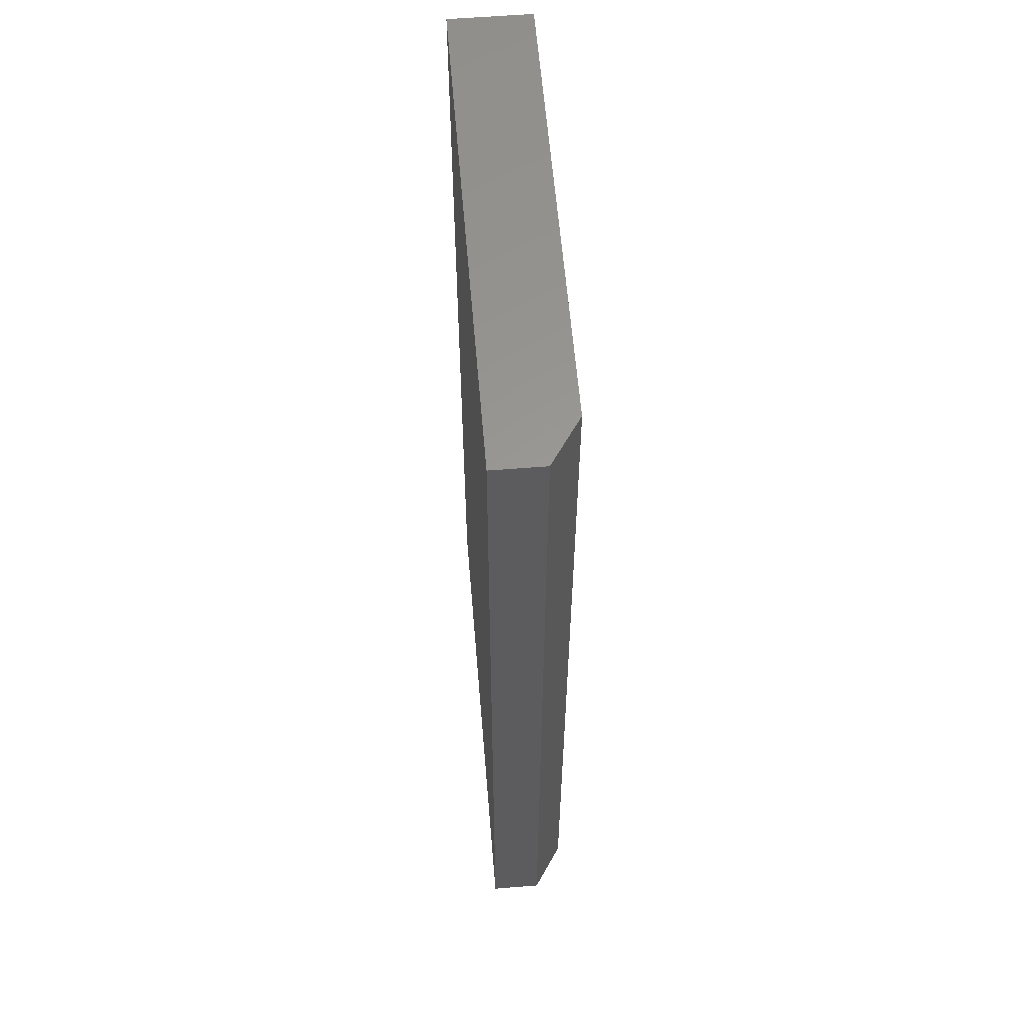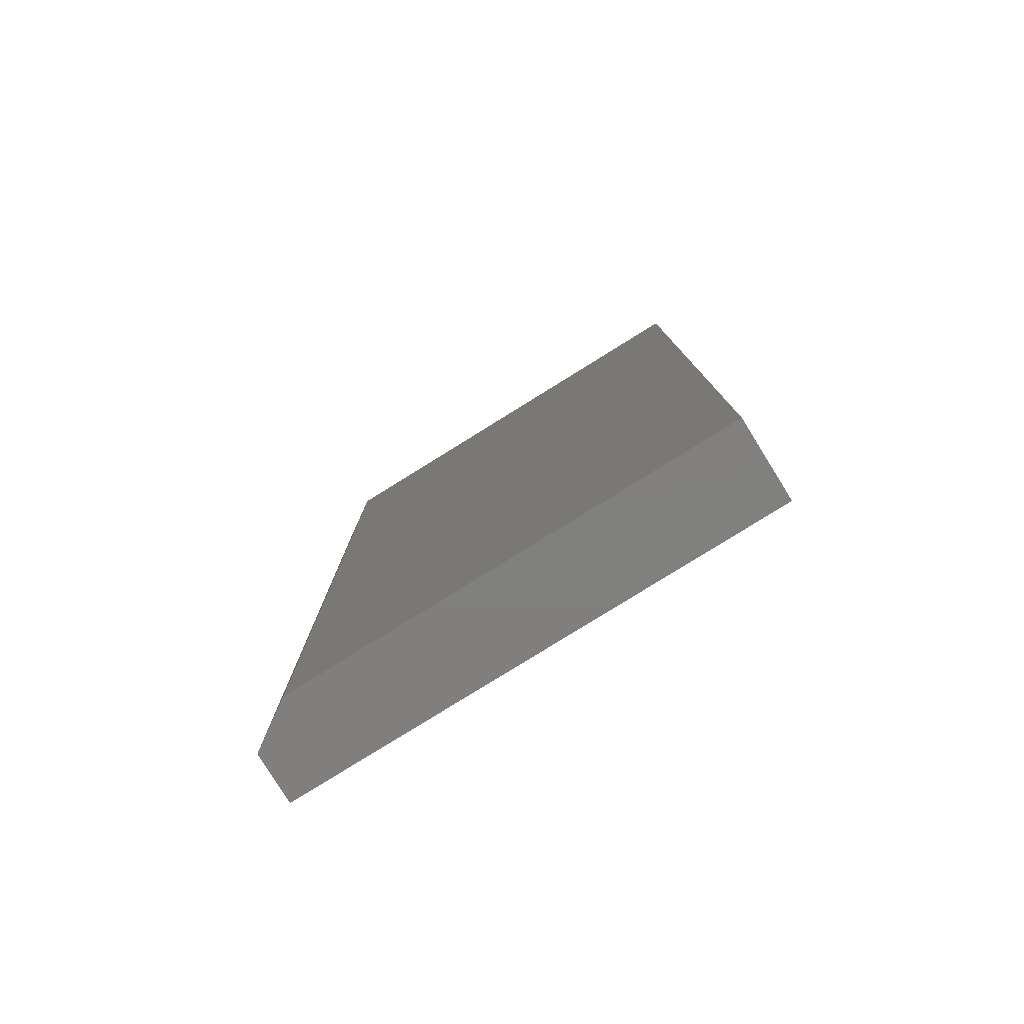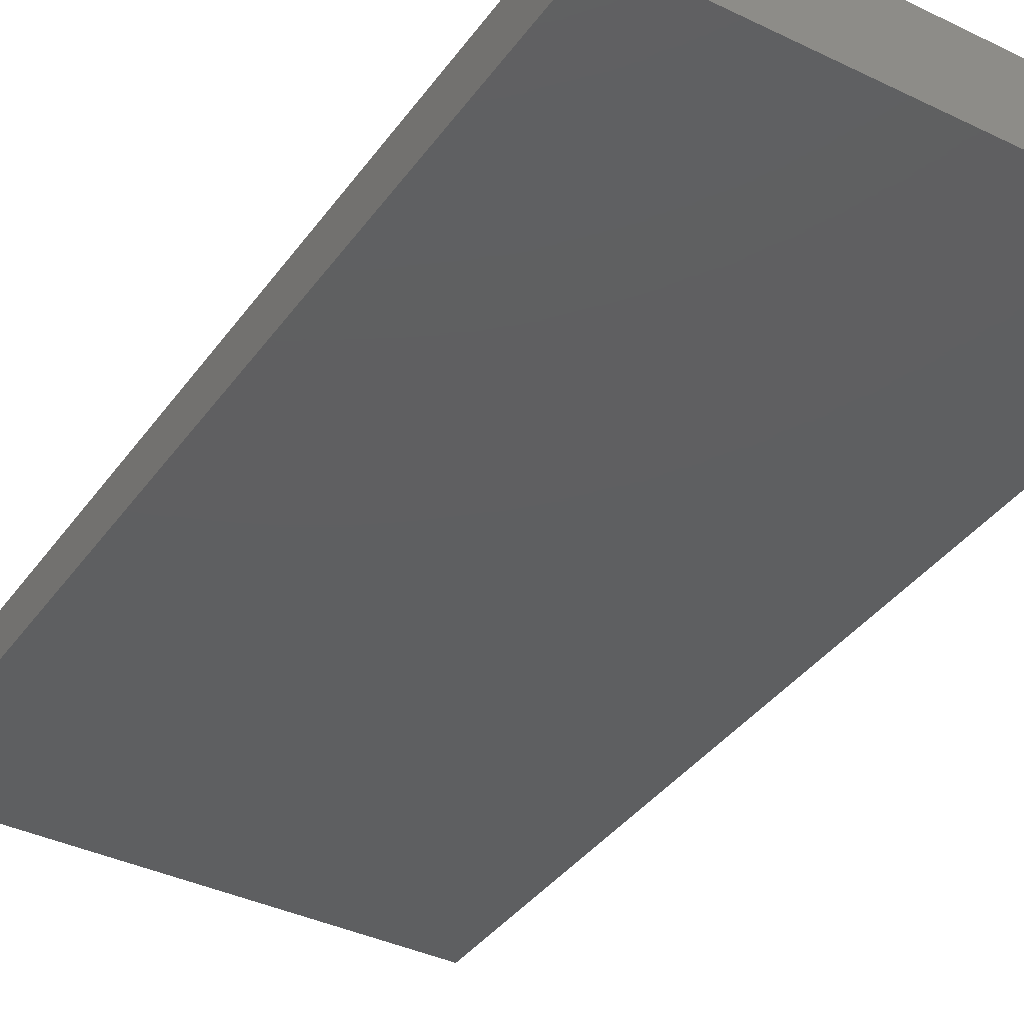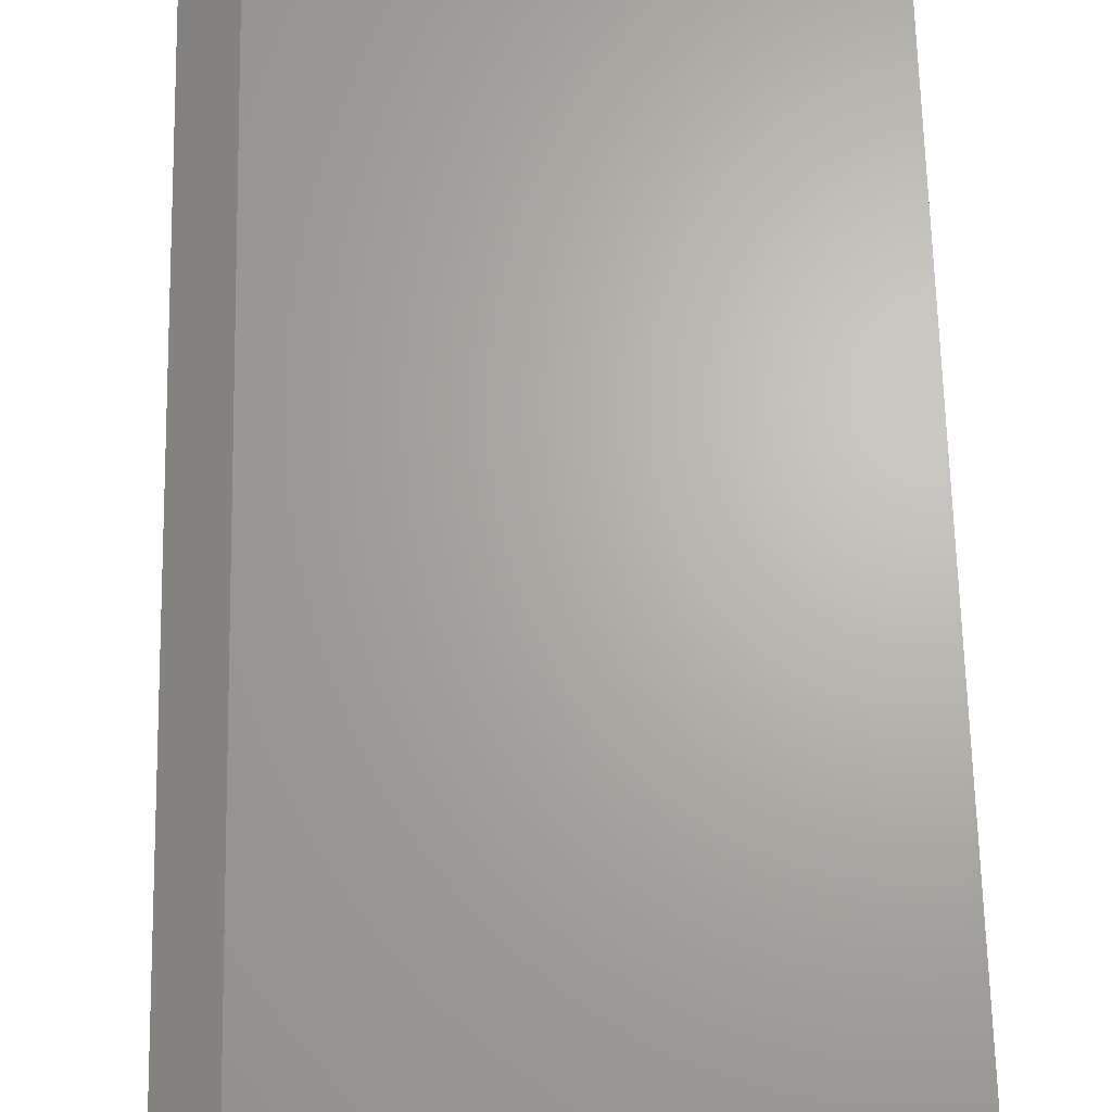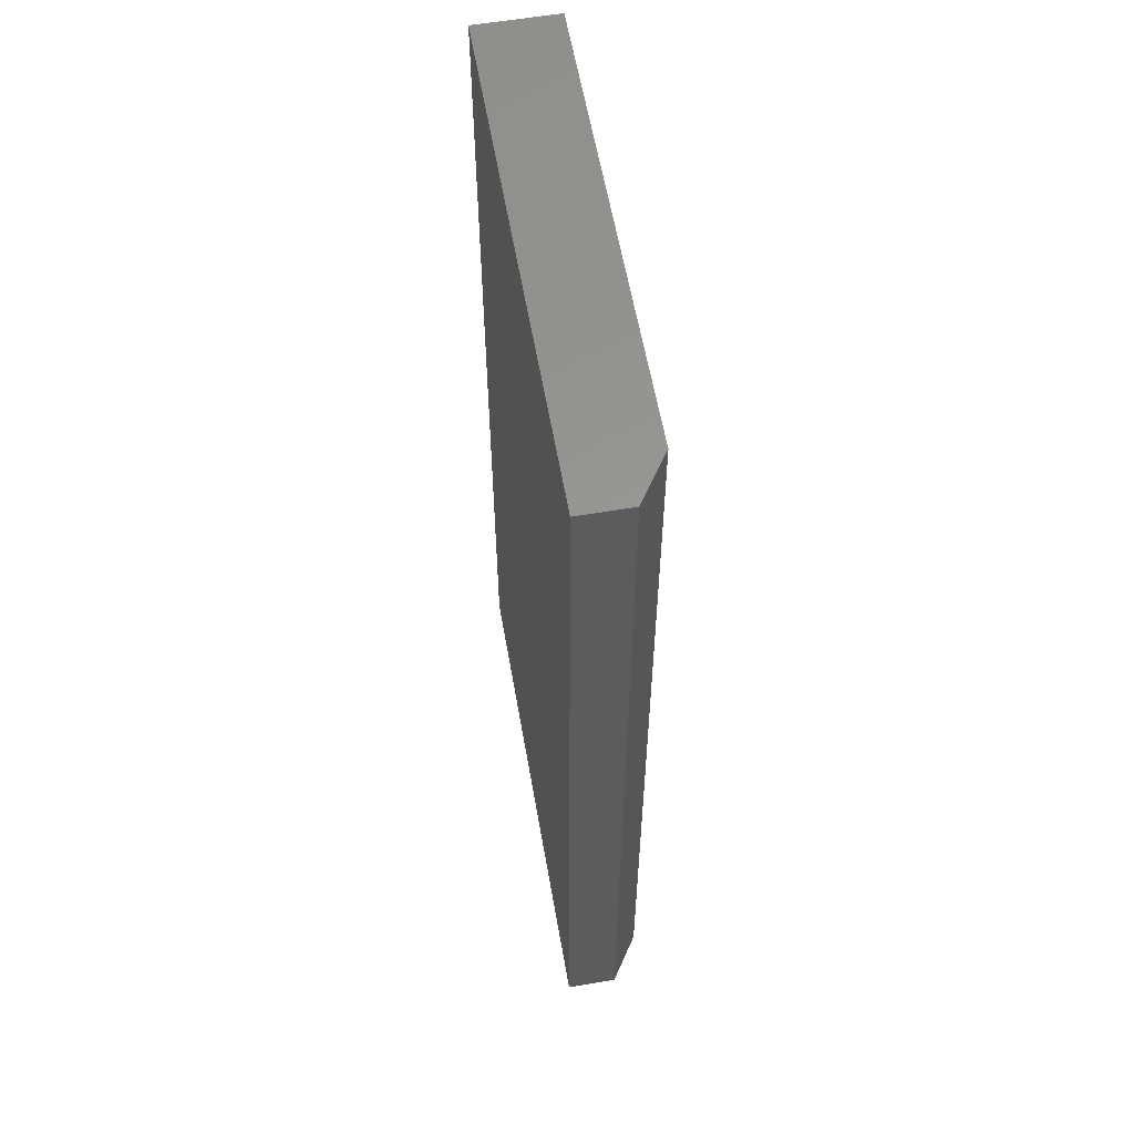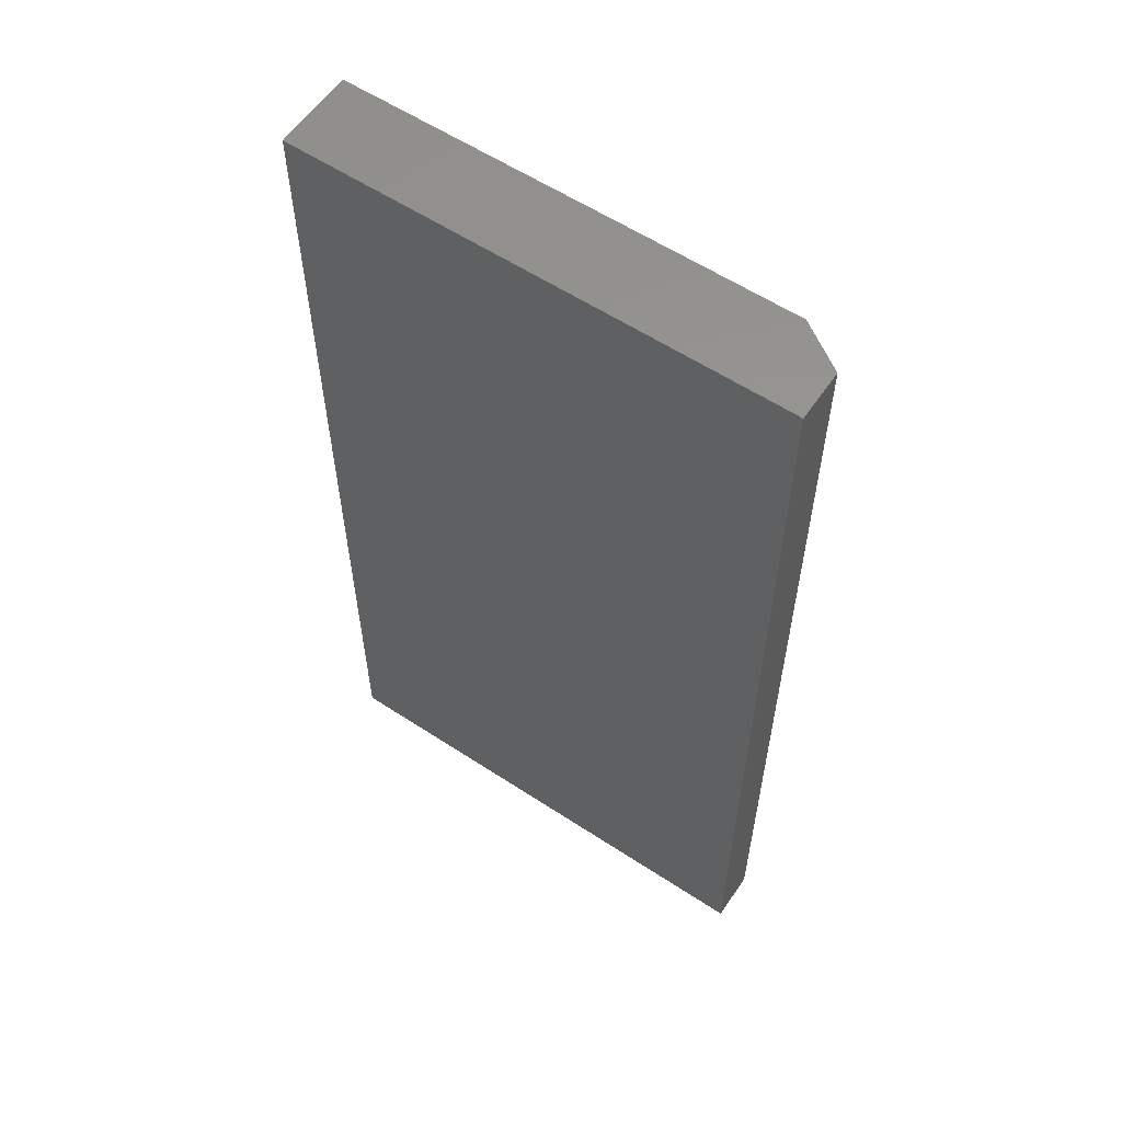
<metadata>
{"format":"stl","ext":"stl","renderer":"f3d","projection":"perspective","resolution":1024,"background":"white","views":[{"elev":59.5,"azim":-94.7,"up":"+Y"},{"elev":-80.0,"azim":31.8,"up":"+Y"},{"elev":-38.0,"azim":-31.6,"up":"+Z"},{"elev":66.1,"azim":-1.3,"up":"+Z"},{"elev":59.1,"azim":-99.9,"up":"+Y"},{"elev":58.7,"azim":-145.9,"up":"+Y"}]}
</metadata>
<code>
# stl→obj: 10 verts, 16 faces
v -0.3047 -0.75 0.125
v 0.3829 -0.75 0.125
v -0.3047 0.75 0.125
v 0.3829 0.75 0.125
v -0.375 0.75 0.07812
v -0.375 0.75 0
v -0.375 -0.75 0.07812
v -0.375 -0.75 0
v 0.3829 0.75 0
v 0.3829 -0.75 0
f 1 2 3
f 3 2 4
f 5 6 7
f 7 6 8
f 4 9 3
f 3 9 6
f 3 6 5
f 10 2 8
f 8 2 1
f 8 1 7
f 1 3 7
f 7 3 5
f 8 6 10
f 10 6 9
f 2 10 4
f 4 10 9

</code>
